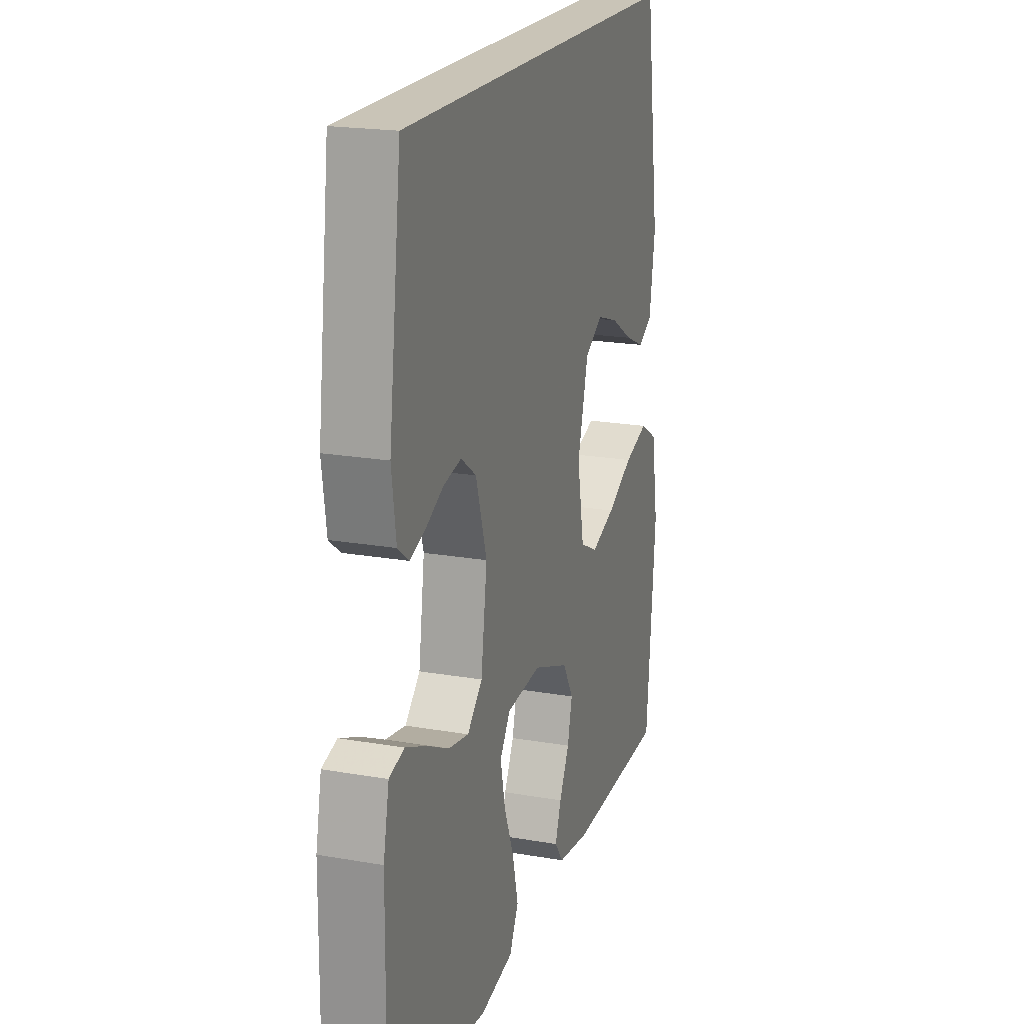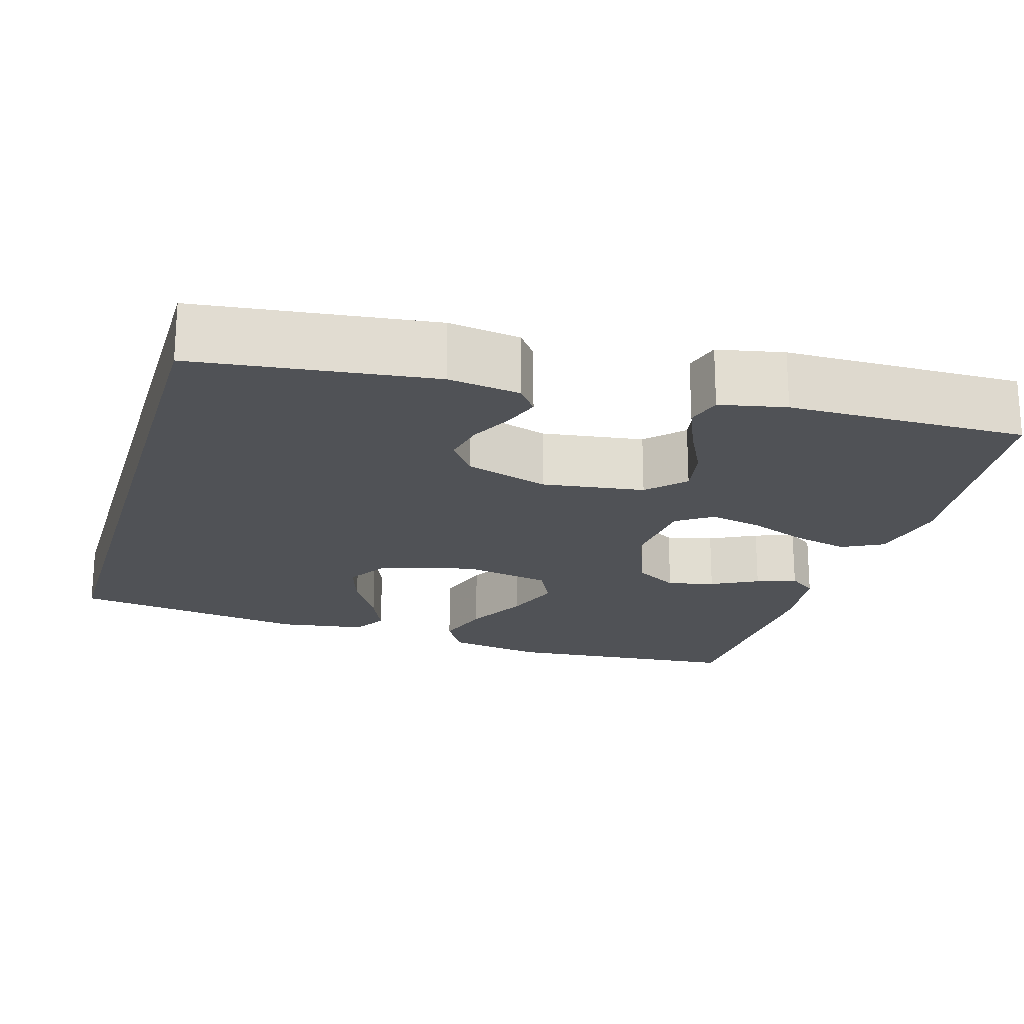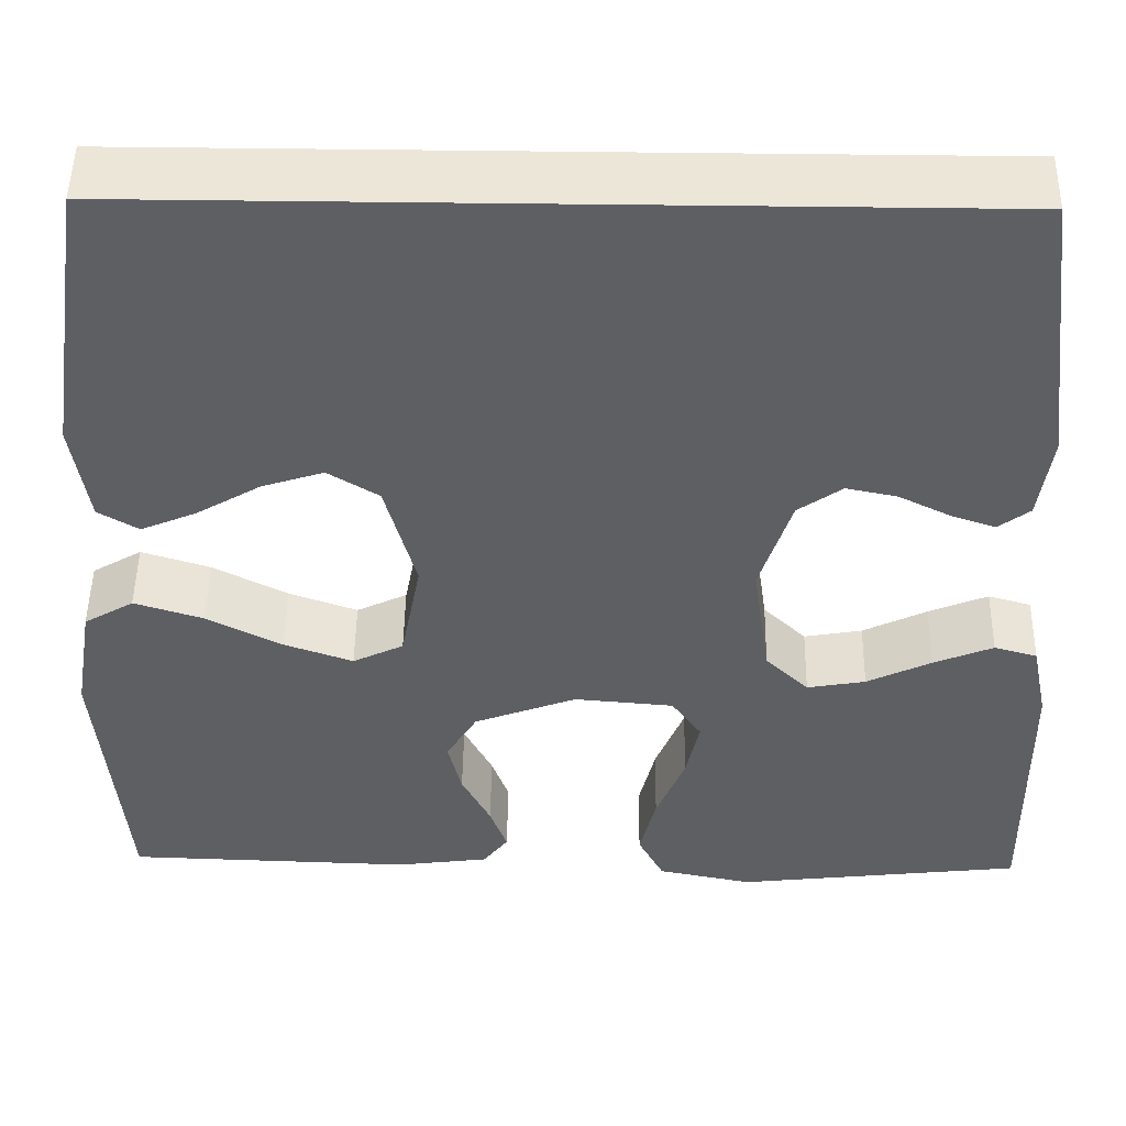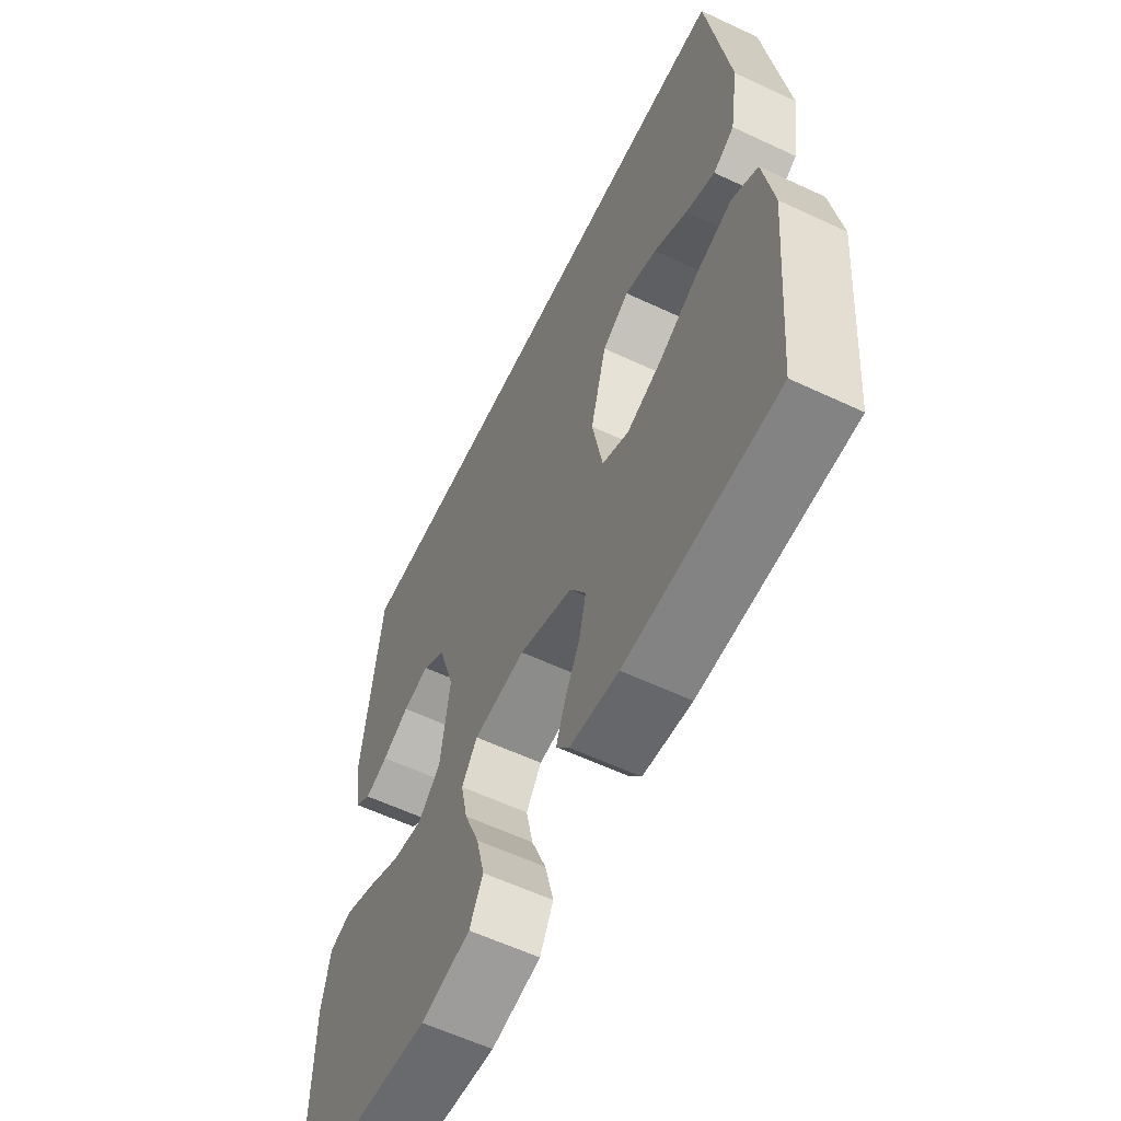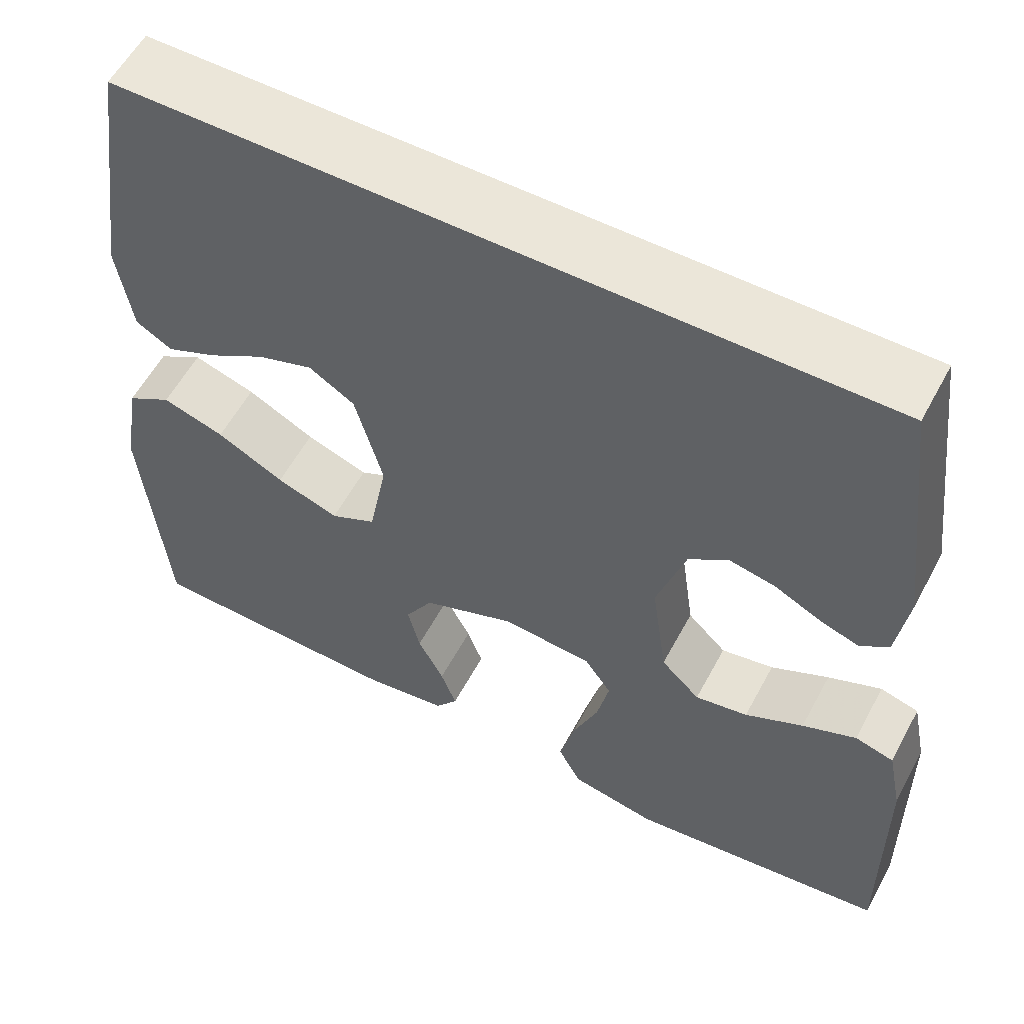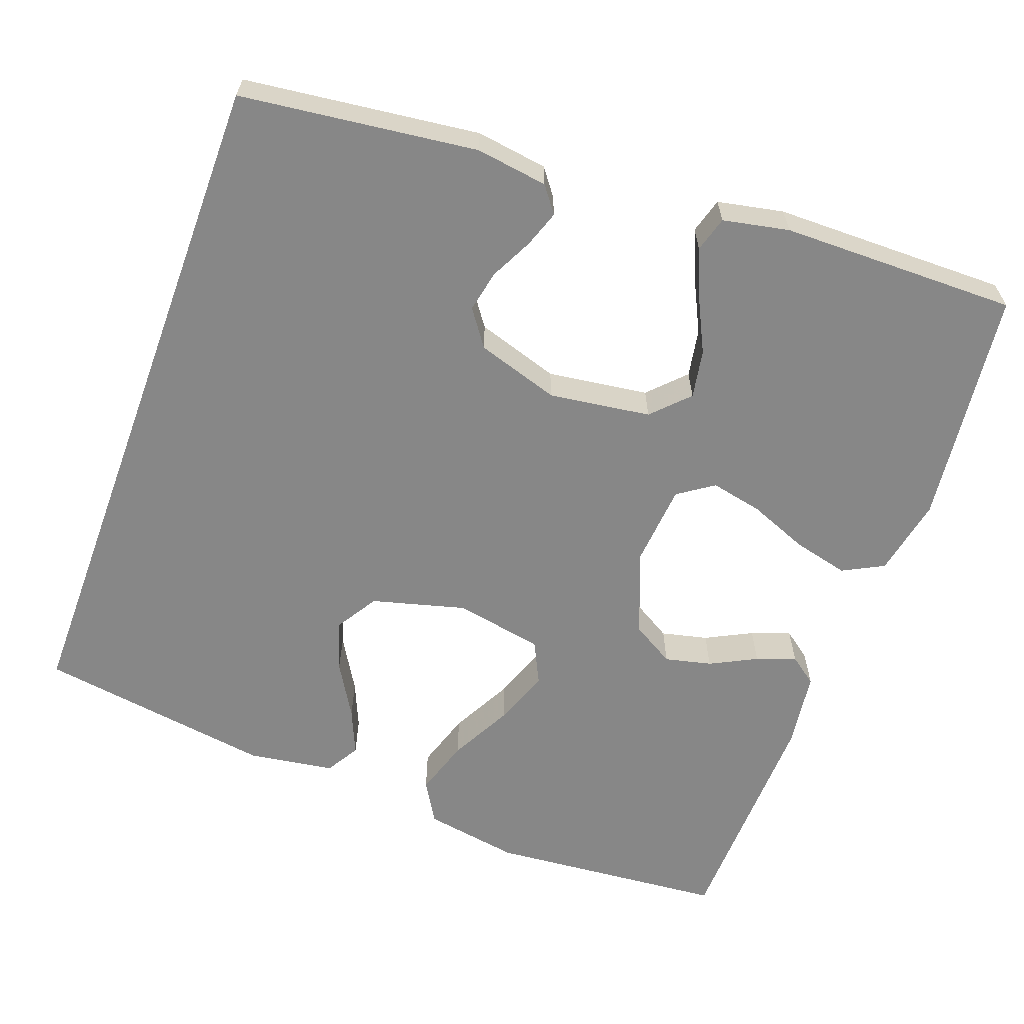
<metadata>
{"format":"obj","ext":"obj","renderer":"f3d","projection":"perspective","resolution":1024,"background":"white","views":[{"elev":19.9,"azim":107.9,"up":"+Z"},{"elev":-20.6,"azim":73.4,"up":"+Y"},{"elev":48.9,"azim":0.9,"up":"+Z"},{"elev":-59.4,"azim":-115.8,"up":"+Z"},{"elev":57.2,"azim":28.0,"up":"+Z"},{"elev":-62.5,"azim":69.8,"up":"+Y"}]}
</metadata>
<code>
v -0.448 0.07 0.5
v 0.423 0.07 0.5
v 0.46 0.07 0.2
v 0.447 0.07 0.109
v 0.414 0.07 0.084
v 0.368 0.07 0.1
v 0.314 0.07 0.127
v 0.261 0.07 0.138
v 0.215 0.07 0.105
v 0.182 0.07 0
v 0.2 0.07 -0.129
v 0.245 0.07 -0.173
v 0.306 0.07 -0.162
v 0.373 0.07 -0.129
v 0.435 0.07 -0.103
v 0.48 0.07 -0.116
v 0.497 0.07 -0.2
v 0.5 0.07 -0.5
v 0.2 0.07 -0.535
v 0.101 0.07 -0.515
v 0.074 0.07 -0.463
v 0.091 0.07 -0.393
v 0.121 0.07 -0.318
v 0.135 0.07 -0.252
v 0.104 0.07 -0.207
v 0 0.07 -0.198
v -0.107 0.07 -0.239
v -0.139 0.07 -0.293
v -0.125 0.07 -0.352
v -0.095 0.07 -0.411
v -0.077 0.07 -0.461
v -0.103 0.07 -0.496
v -0.2 0.07 -0.509
v -0.5 0.07 -0.5
v -0.527 0.07 -0.2
v -0.507 0.07 -0.079
v -0.455 0.07 -0.048
v -0.383 0.07 -0.071
v -0.305 0.07 -0.112
v -0.233 0.07 -0.138
v -0.18 0.07 -0.112
v -0.159 0.07 0
v -0.191 0.07 0.119
v -0.244 0.07 0.152
v -0.308 0.07 0.131
v -0.375 0.07 0.091
v -0.433 0.07 0.066
v -0.475 0.07 0.091
v -0.492 0.07 0.2
v -0.448 0 0.5
v 0.423 0 0.5
v 0.46 0 0.2
v 0.447 0 0.109
v 0.414 0 0.084
v 0.368 0 0.1
v 0.314 0 0.127
v 0.261 0 0.138
v 0.215 0 0.105
v 0.182 0 0
v 0.2 0 -0.129
v 0.245 0 -0.173
v 0.306 0 -0.162
v 0.373 0 -0.129
v 0.435 0 -0.103
v 0.48 0 -0.116
v 0.497 0 -0.2
v 0.5 0 -0.5
v 0.2 0 -0.535
v 0.101 0 -0.515
v 0.074 0 -0.463
v 0.091 0 -0.393
v 0.121 0 -0.318
v 0.135 0 -0.252
v 0.104 0 -0.207
v 0 0 -0.198
v -0.107 0 -0.239
v -0.139 0 -0.293
v -0.125 0 -0.352
v -0.095 0 -0.411
v -0.077 0 -0.461
v -0.103 0 -0.496
v -0.2 0 -0.509
v -0.5 0 -0.5
v -0.527 0 -0.2
v -0.507 0 -0.079
v -0.455 0 -0.048
v -0.383 0 -0.071
v -0.305 0 -0.112
v -0.233 0 -0.138
v -0.18 0 -0.112
v -0.159 0 0
v -0.191 0 0.119
v -0.244 0 0.152
v -0.308 0 0.131
v -0.375 0 0.091
v -0.433 0 0.066
v -0.475 0 0.091
v -0.492 0 0.2
f 45 46 47 48
f 44 45 48 49
f 36 37 38 39
f 36 39 40
f 35 36 40
f 34 35 40
f 33 34 40 41
f 29 30 31 32
f 28 29 32 33
f 20 21 22 23
f 20 23 24
f 19 20 24
f 18 19 24
f 17 18 24 25
f 13 14 15 16
f 13 16 17
f 12 13 17 25
f 4 5 6 7
f 4 7 8
f 3 4 8
f 2 3 8
f 44 49 1 2
f 43 44 2 8
f 42 43 8 9
f 28 33 41 42
f 27 28 42
f 26 27 42 9
f 11 12 25 26
f 10 11 26
f 9 10 26
f 97 96 95 94
f 98 97 94 93
f 88 87 86 85
f 89 88 85
f 89 85 84
f 89 84 83
f 90 89 83 82
f 81 80 79 78
f 82 81 78 77
f 72 71 70 69
f 73 72 69
f 73 69 68
f 73 68 67
f 74 73 67 66
f 65 64 63 62
f 66 65 62
f 74 66 62 61
f 56 55 54 53
f 57 56 53
f 57 53 52
f 57 52 51
f 51 50 98 93
f 57 51 93 92
f 58 57 92 91
f 91 90 82 77
f 91 77 76
f 58 91 76 75
f 75 74 61 60
f 75 60 59
f 75 59 58
f 1 50 51 2
f 2 51 52 3
f 3 52 53 4
f 4 53 54 5
f 5 54 55 6
f 6 55 56 7
f 7 56 57 8
f 8 57 58 9
f 9 58 59 10
f 10 59 60 11
f 11 60 61 12
f 12 61 62 13
f 13 62 63 14
f 14 63 64 15
f 15 64 65 16
f 16 65 66 17
f 17 66 67 18
f 18 67 68 19
f 19 68 69 20
f 20 69 70 21
f 21 70 71 22
f 22 71 72 23
f 23 72 73 24
f 24 73 74 25
f 25 74 75 26
f 26 75 76 27
f 27 76 77 28
f 28 77 78 29
f 29 78 79 30
f 30 79 80 31
f 31 80 81 32
f 32 81 82 33
f 33 82 83 34
f 34 83 84 35
f 35 84 85 36
f 36 85 86 37
f 37 86 87 38
f 38 87 88 39
f 39 88 89 40
f 40 89 90 41
f 41 90 91 42
f 42 91 92 43
f 43 92 93 44
f 44 93 94 45
f 45 94 95 46
f 46 95 96 47
f 47 96 97 48
f 48 97 98 49
f 49 98 50 1

</code>
